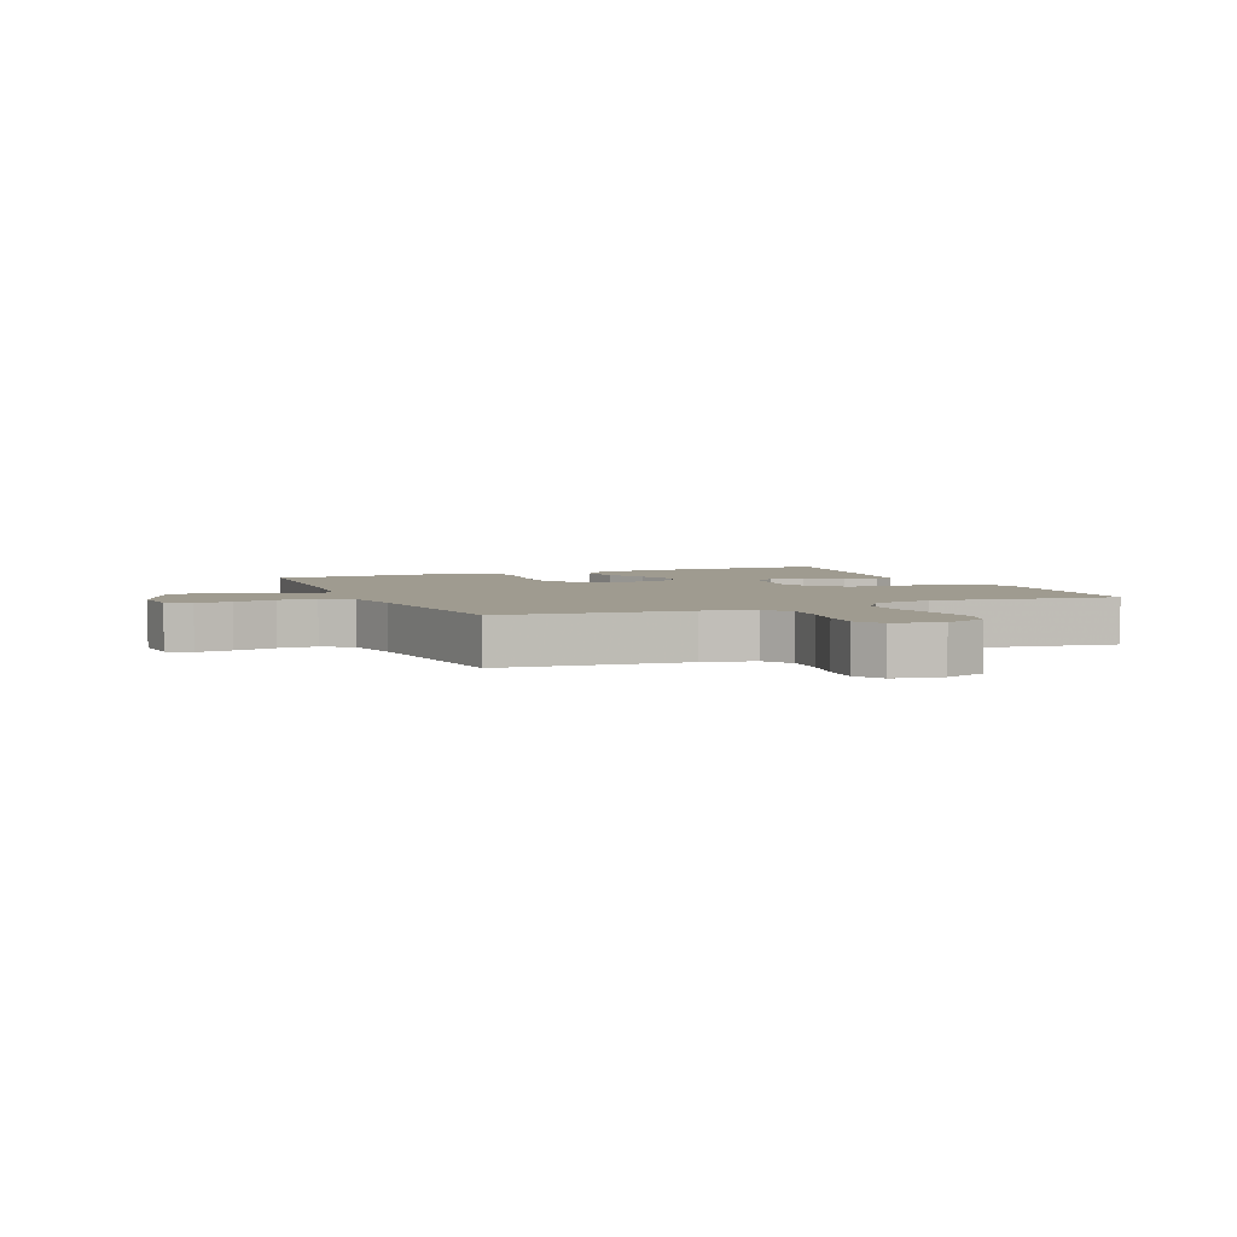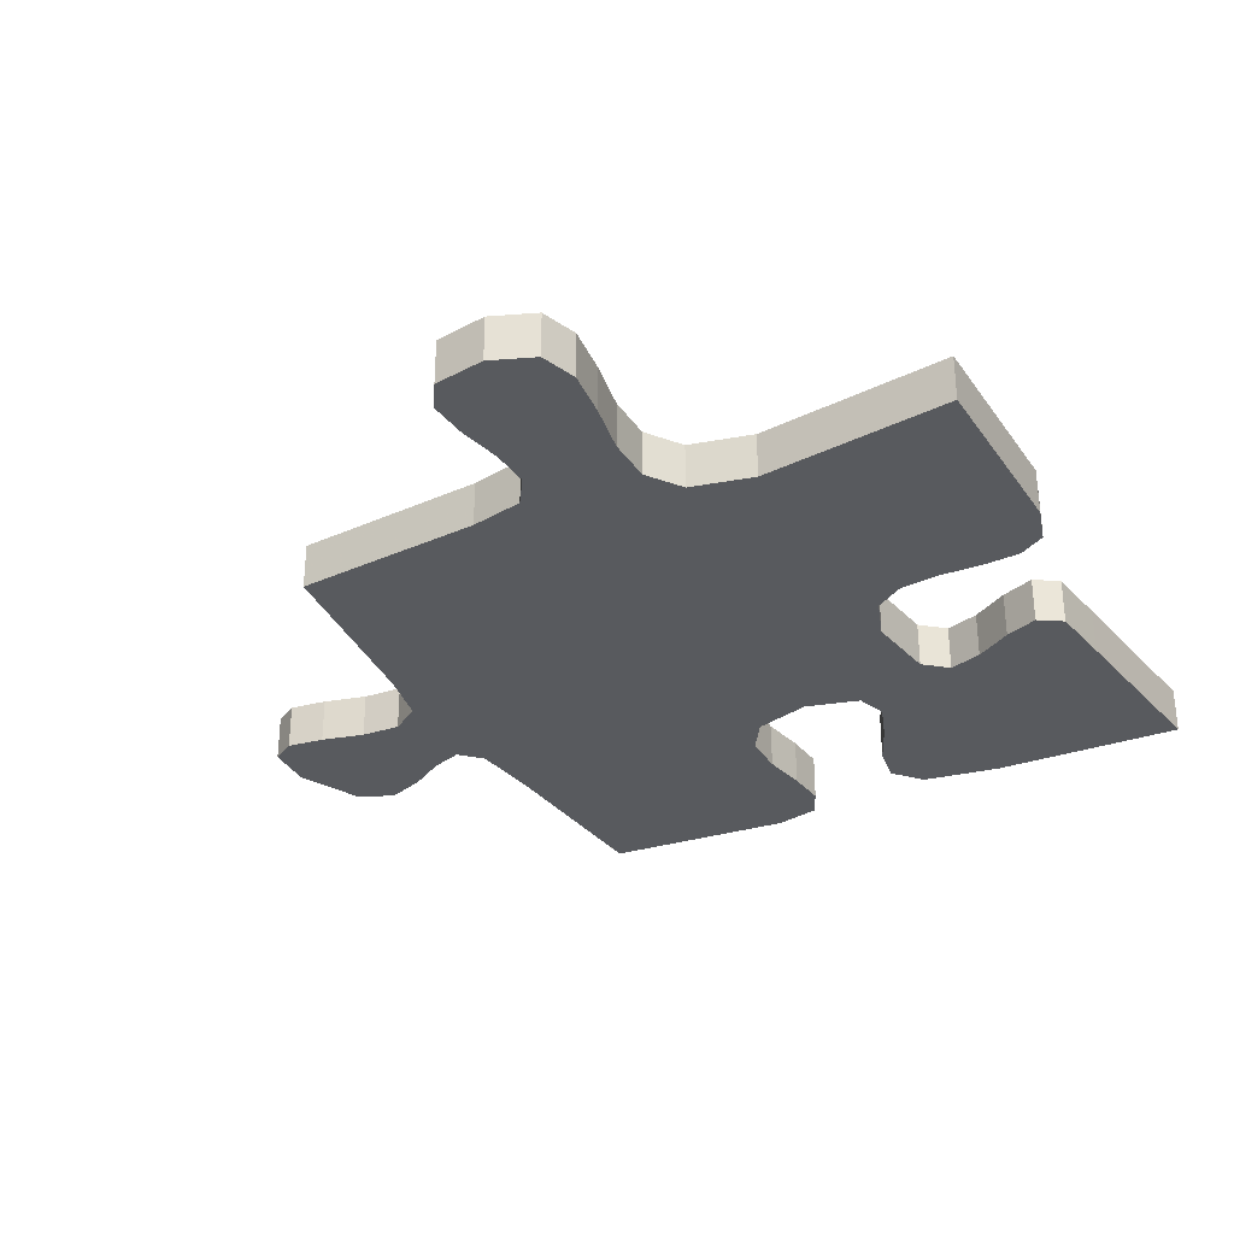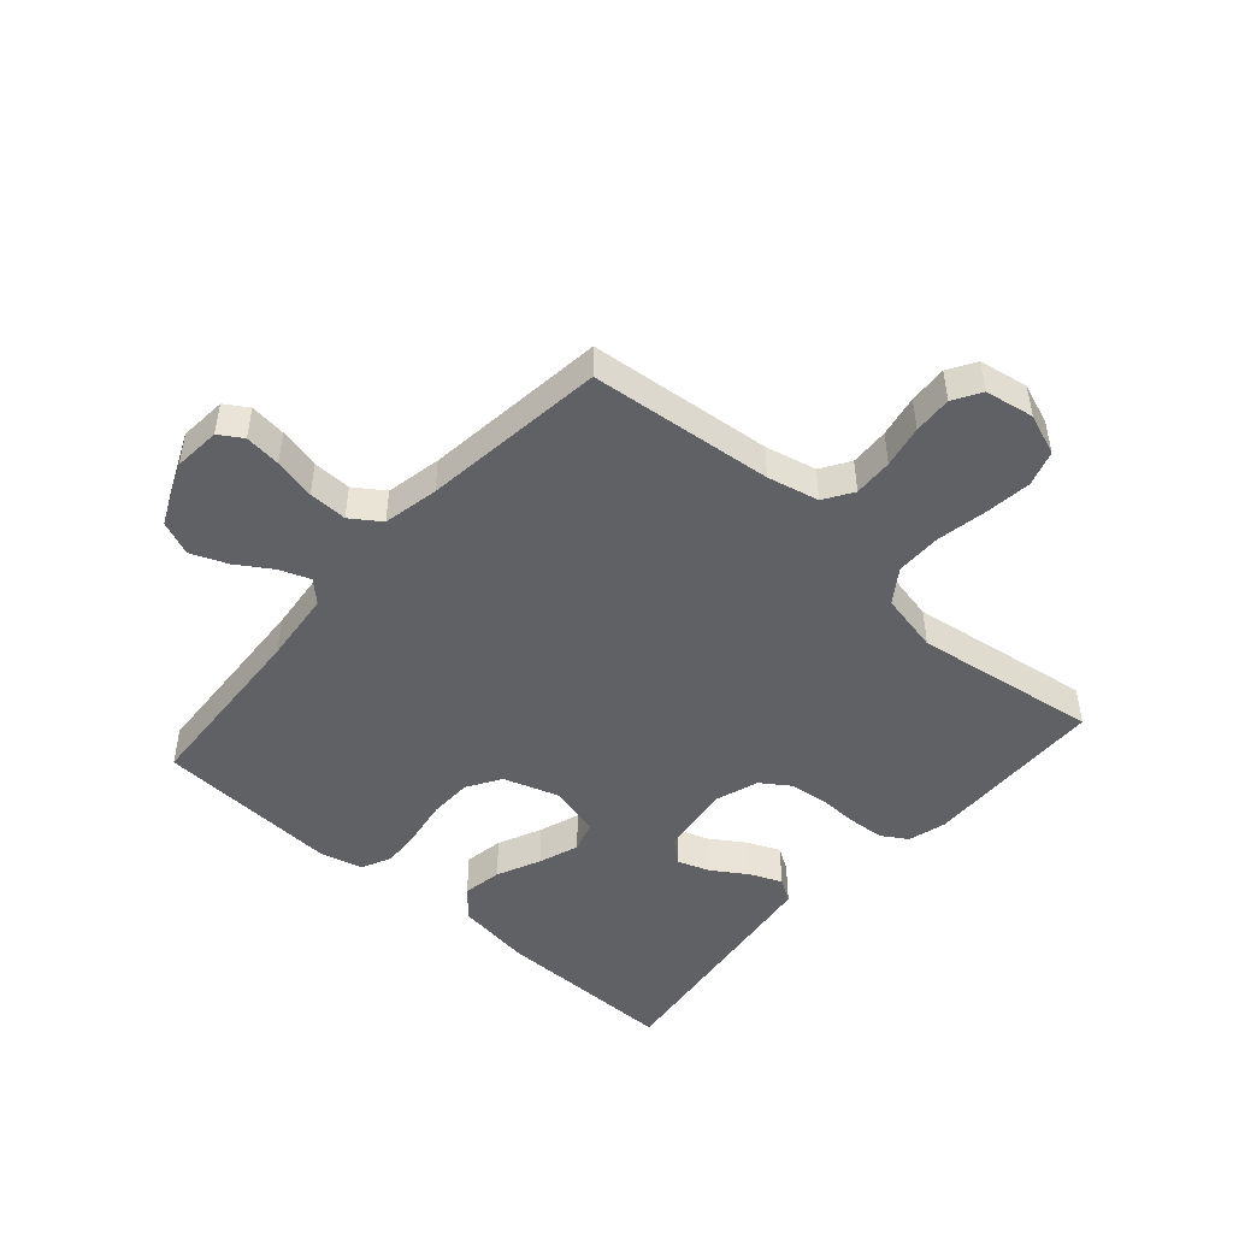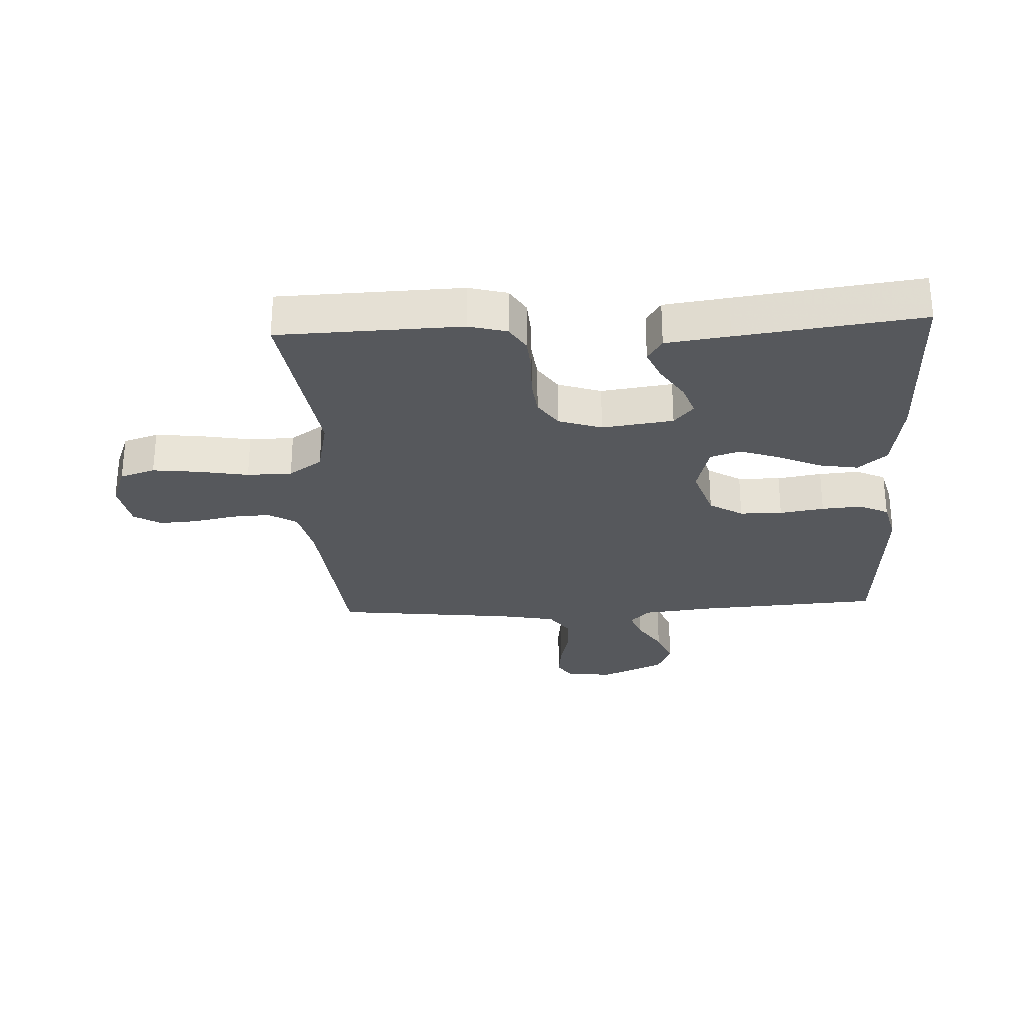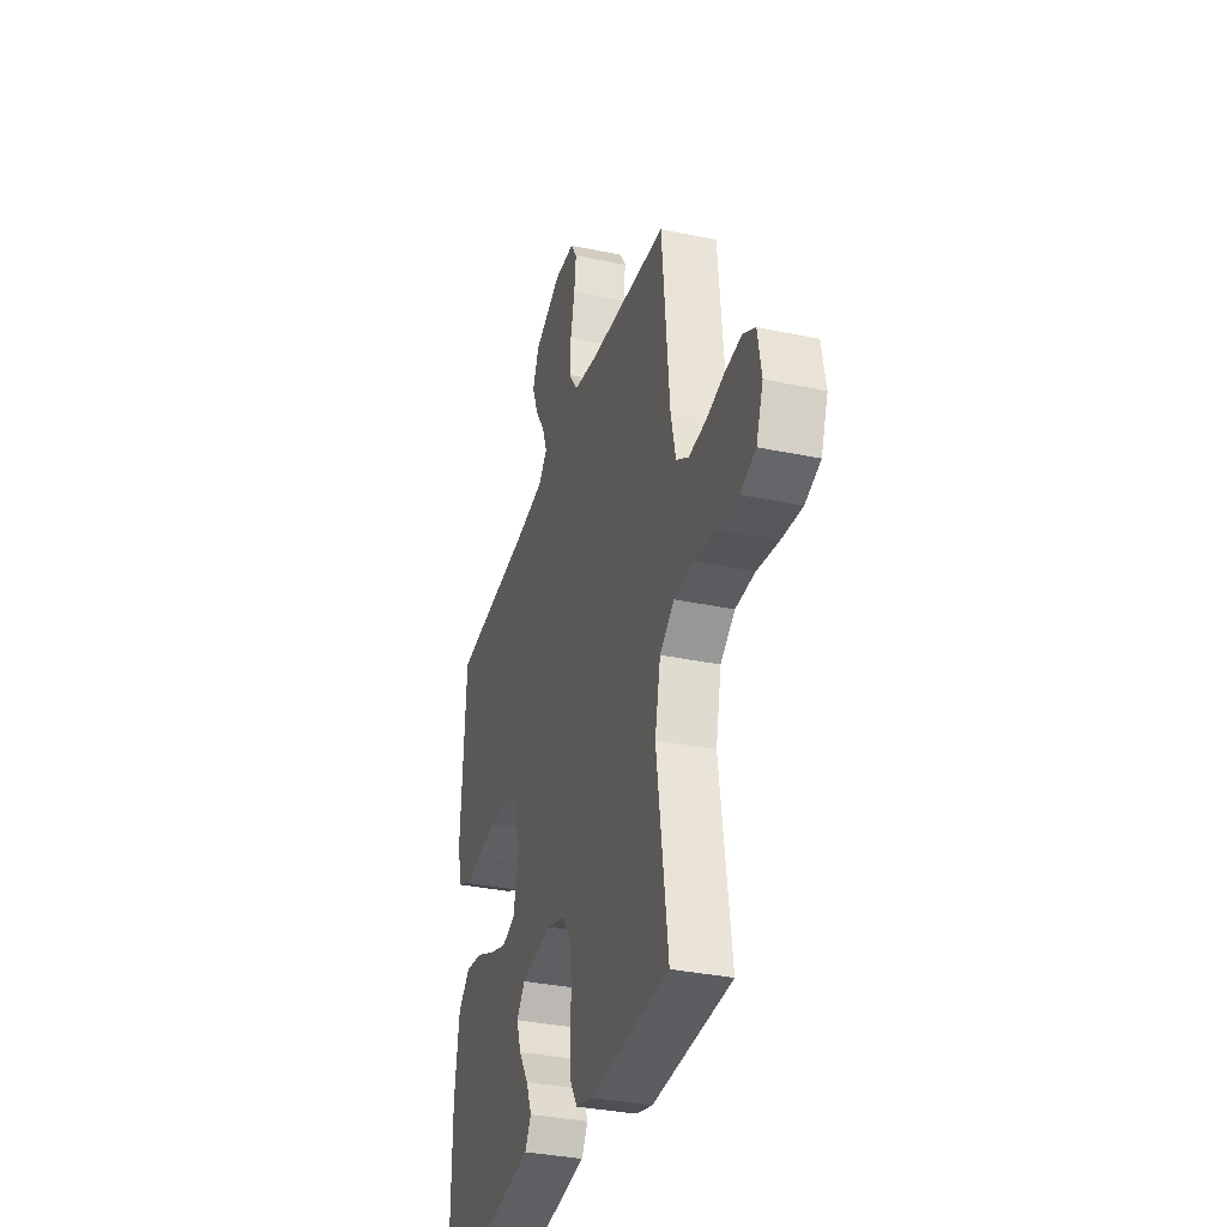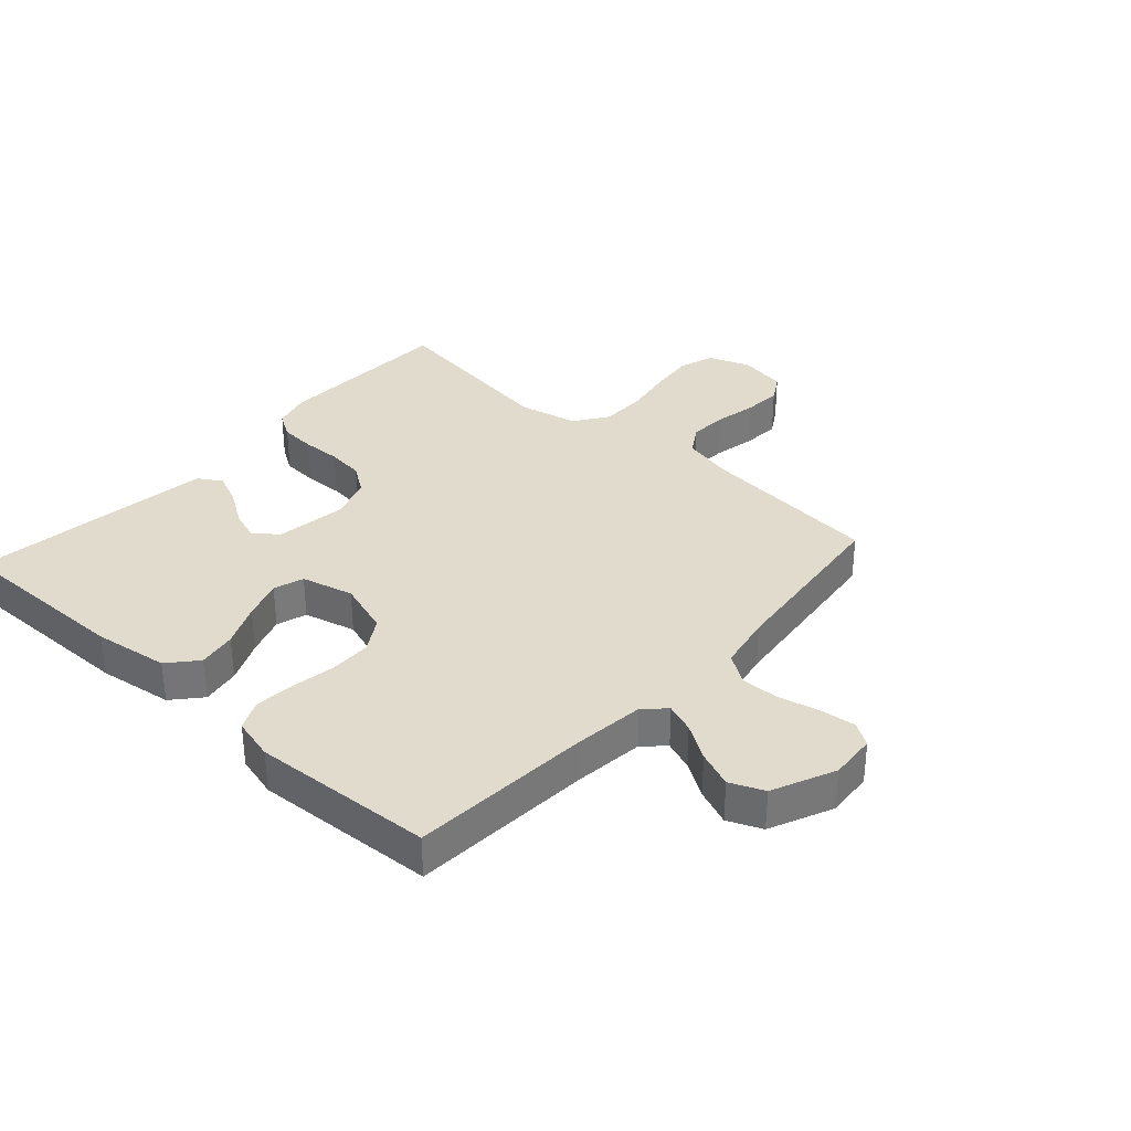
<metadata>
{"format":"obj","ext":"obj","renderer":"f3d","projection":"perspective","resolution":1024,"background":"white","views":[{"elev":4.0,"azim":67.0,"up":"+Y"},{"elev":-31.0,"azim":117.2,"up":"+Y"},{"elev":-47.7,"azim":48.6,"up":"+Y"},{"elev":-27.7,"azim":-177.1,"up":"+Y"},{"elev":-34.1,"azim":74.2,"up":"+Z"},{"elev":33.8,"azim":-47.9,"up":"+Y"}]}
</metadata>
<code>
v -0.5 0.07 -0.5
v -0.497 0.07 -0.2
v -0.479 0.07 -0.077
v -0.432 0.07 -0.036
v -0.368 0.07 -0.047
v -0.297 0.07 -0.079
v -0.231 0.07 -0.102
v -0.181 0.07 -0.086
v -0.159 0.07 0
v -0.188 0.07 0.089
v -0.243 0.07 0.123
v -0.313 0.07 0.124
v -0.386 0.07 0.112
v -0.452 0.07 0.107
v -0.5 0.07 0.13
v -0.518 0.07 0.2
v -0.5 0.07 0.5
v -0.2 0.07 0.519
v -0.082 0.07 0.532
v -0.049 0.07 0.566
v -0.067 0.07 0.615
v -0.104 0.07 0.673
v -0.128 0.07 0.733
v -0.104 0.07 0.789
v 0 0.07 0.835
v 0.077 0.07 0.829
v 0.101 0.07 0.791
v 0.094 0.07 0.732
v 0.078 0.07 0.664
v 0.076 0.07 0.601
v 0.109 0.07 0.553
v 0.2 0.07 0.535
v 0.5 0.07 0.5
v 0.529 0.07 0.2
v 0.548 0.07 0.116
v 0.595 0.07 0.086
v 0.659 0.07 0.089
v 0.728 0.07 0.103
v 0.791 0.07 0.107
v 0.836 0.07 0.08
v 0.85 0.07 0
v 0.824 0.07 -0.068
v 0.766 0.07 -0.087
v 0.689 0.07 -0.078
v 0.607 0.07 -0.063
v 0.533 0.07 -0.064
v 0.478 0.07 -0.102
v 0.457 0.07 -0.2
v 0.5 0.07 -0.5
v 0.2 0.07 -0.509
v 0.138 0.07 -0.492
v 0.112 0.07 -0.45
v 0.108 0.07 -0.391
v 0.11 0.07 -0.326
v 0.103 0.07 -0.265
v 0.071 0.07 -0.218
v 0 0.07 -0.194
v -0.117 0.07 -0.21
v -0.149 0.07 -0.248
v -0.131 0.07 -0.3
v -0.094 0.07 -0.357
v -0.072 0.07 -0.409
v -0.096 0.07 -0.447
v -0.2 0.07 -0.461
v -0.5 0 -0.5
v -0.497 0 -0.2
v -0.479 0 -0.077
v -0.432 0 -0.036
v -0.368 0 -0.047
v -0.297 0 -0.079
v -0.231 0 -0.102
v -0.181 0 -0.086
v -0.159 0 0
v -0.188 0 0.089
v -0.243 0 0.123
v -0.313 0 0.124
v -0.386 0 0.112
v -0.452 0 0.107
v -0.5 0 0.13
v -0.518 0 0.2
v -0.5 0 0.5
v -0.2 0 0.519
v -0.082 0 0.532
v -0.049 0 0.566
v -0.067 0 0.615
v -0.104 0 0.673
v -0.128 0 0.733
v -0.104 0 0.789
v 0 0 0.835
v 0.077 0 0.829
v 0.101 0 0.791
v 0.094 0 0.732
v 0.078 0 0.664
v 0.076 0 0.601
v 0.109 0 0.553
v 0.2 0 0.535
v 0.5 0 0.5
v 0.529 0 0.2
v 0.548 0 0.116
v 0.595 0 0.086
v 0.659 0 0.089
v 0.728 0 0.103
v 0.791 0 0.107
v 0.836 0 0.08
v 0.85 0 0
v 0.824 0 -0.068
v 0.766 0 -0.087
v 0.689 0 -0.078
v 0.607 0 -0.063
v 0.533 0 -0.064
v 0.478 0 -0.102
v 0.457 0 -0.2
v 0.5 0 -0.5
v 0.2 0 -0.509
v 0.138 0 -0.492
v 0.112 0 -0.45
v 0.108 0 -0.391
v 0.11 0 -0.326
v 0.103 0 -0.265
v 0.071 0 -0.218
v 0 0 -0.194
v -0.117 0 -0.21
v -0.149 0 -0.248
v -0.131 0 -0.3
v -0.094 0 -0.357
v -0.072 0 -0.409
v -0.096 0 -0.447
v -0.2 0 -0.461
f 60 61 62 63
f 59 60 63 64
f 51 52 53 54
f 51 54 55
f 48 49 50 51
f 47 48 51 55
f 46 47 55 56
f 42 43 44 45
f 40 41 42 45
f 40 45 46
f 37 38 39 40
f 36 37 40 46
f 35 36 46 56
f 32 33 34
f 31 32 34 35
f 26 27 28 29
f 26 29 30
f 25 26 30
f 24 25 30
f 21 22 23 24
f 20 21 24 30
f 19 20 30 31
f 15 16 17 18
f 12 13 14 15
f 11 12 15 18
f 10 11 18 19
f 3 4 5 6
f 3 6 7
f 2 3 7
f 59 64 1 2
f 58 59 2 7
f 57 58 7 8
f 56 57 8 9
f 19 31 35 56
f 9 10 19 56
f 127 126 125 124
f 128 127 124 123
f 118 117 116 115
f 119 118 115
f 115 114 113 112
f 119 115 112 111
f 120 119 111 110
f 109 108 107 106
f 109 106 105 104
f 110 109 104
f 104 103 102 101
f 110 104 101 100
f 120 110 100 99
f 98 97 96
f 99 98 96 95
f 93 92 91 90
f 94 93 90
f 94 90 89
f 94 89 88
f 88 87 86 85
f 94 88 85 84
f 95 94 84 83
f 82 81 80 79
f 79 78 77 76
f 82 79 76 75
f 83 82 75 74
f 70 69 68 67
f 71 70 67
f 71 67 66
f 66 65 128 123
f 71 66 123 122
f 72 71 122 121
f 73 72 121 120
f 120 99 95 83
f 120 83 74 73
f 1 65 66 2
f 2 66 67 3
f 3 67 68 4
f 4 68 69 5
f 5 69 70 6
f 6 70 71 7
f 7 71 72 8
f 8 72 73 9
f 9 73 74 10
f 10 74 75 11
f 11 75 76 12
f 12 76 77 13
f 13 77 78 14
f 14 78 79 15
f 15 79 80 16
f 16 80 81 17
f 17 81 82 18
f 18 82 83 19
f 19 83 84 20
f 20 84 85 21
f 21 85 86 22
f 22 86 87 23
f 23 87 88 24
f 24 88 89 25
f 25 89 90 26
f 26 90 91 27
f 27 91 92 28
f 28 92 93 29
f 29 93 94 30
f 30 94 95 31
f 31 95 96 32
f 32 96 97 33
f 33 97 98 34
f 34 98 99 35
f 35 99 100 36
f 36 100 101 37
f 37 101 102 38
f 38 102 103 39
f 39 103 104 40
f 40 104 105 41
f 41 105 106 42
f 42 106 107 43
f 43 107 108 44
f 44 108 109 45
f 45 109 110 46
f 46 110 111 47
f 47 111 112 48
f 48 112 113 49
f 49 113 114 50
f 50 114 115 51
f 51 115 116 52
f 52 116 117 53
f 53 117 118 54
f 54 118 119 55
f 55 119 120 56
f 56 120 121 57
f 57 121 122 58
f 58 122 123 59
f 59 123 124 60
f 60 124 125 61
f 61 125 126 62
f 62 126 127 63
f 63 127 128 64
f 64 128 65 1

</code>
